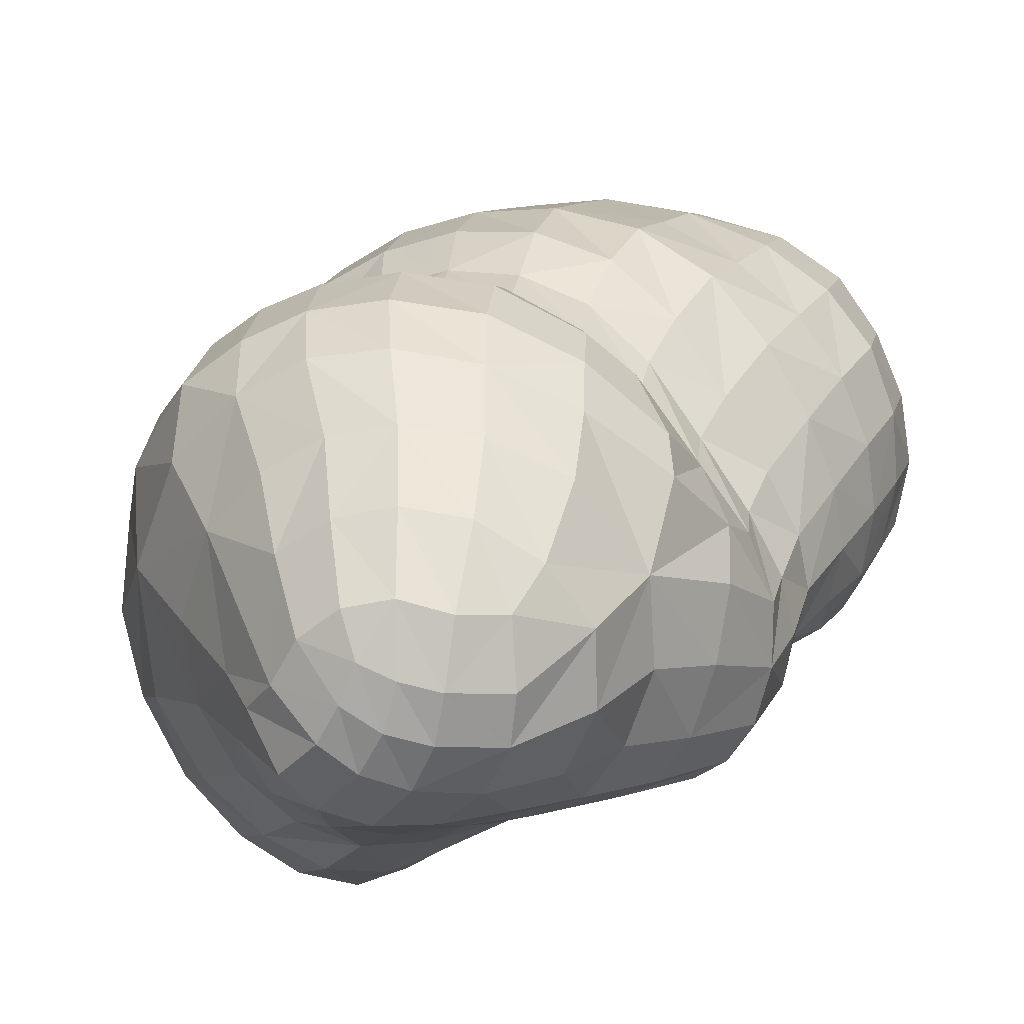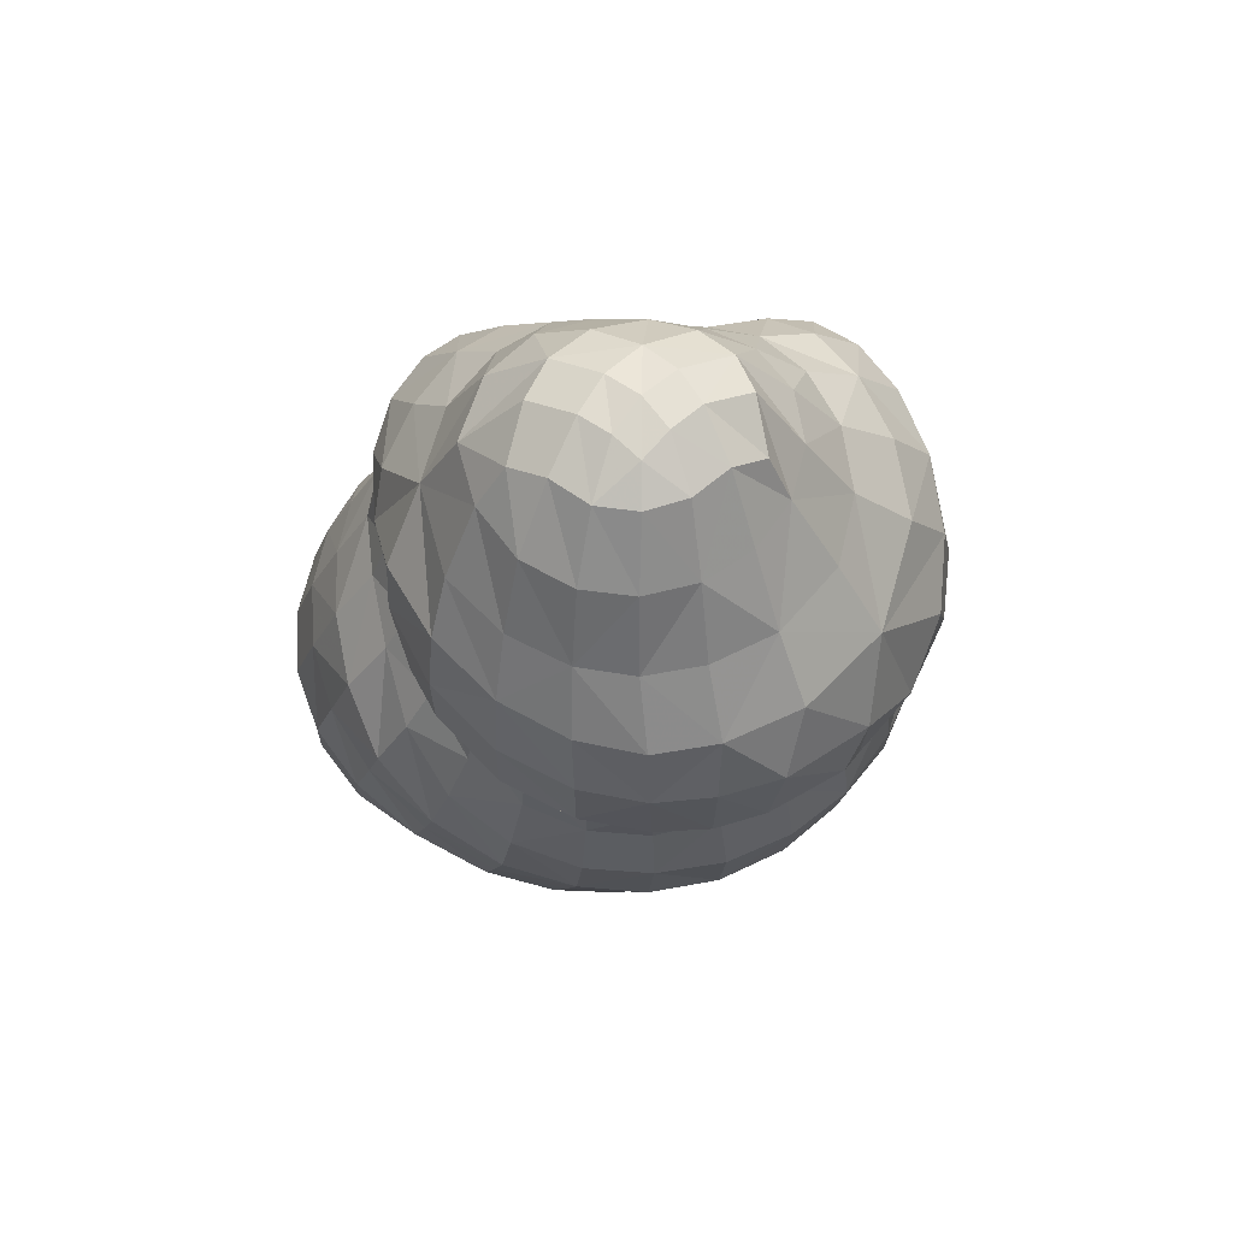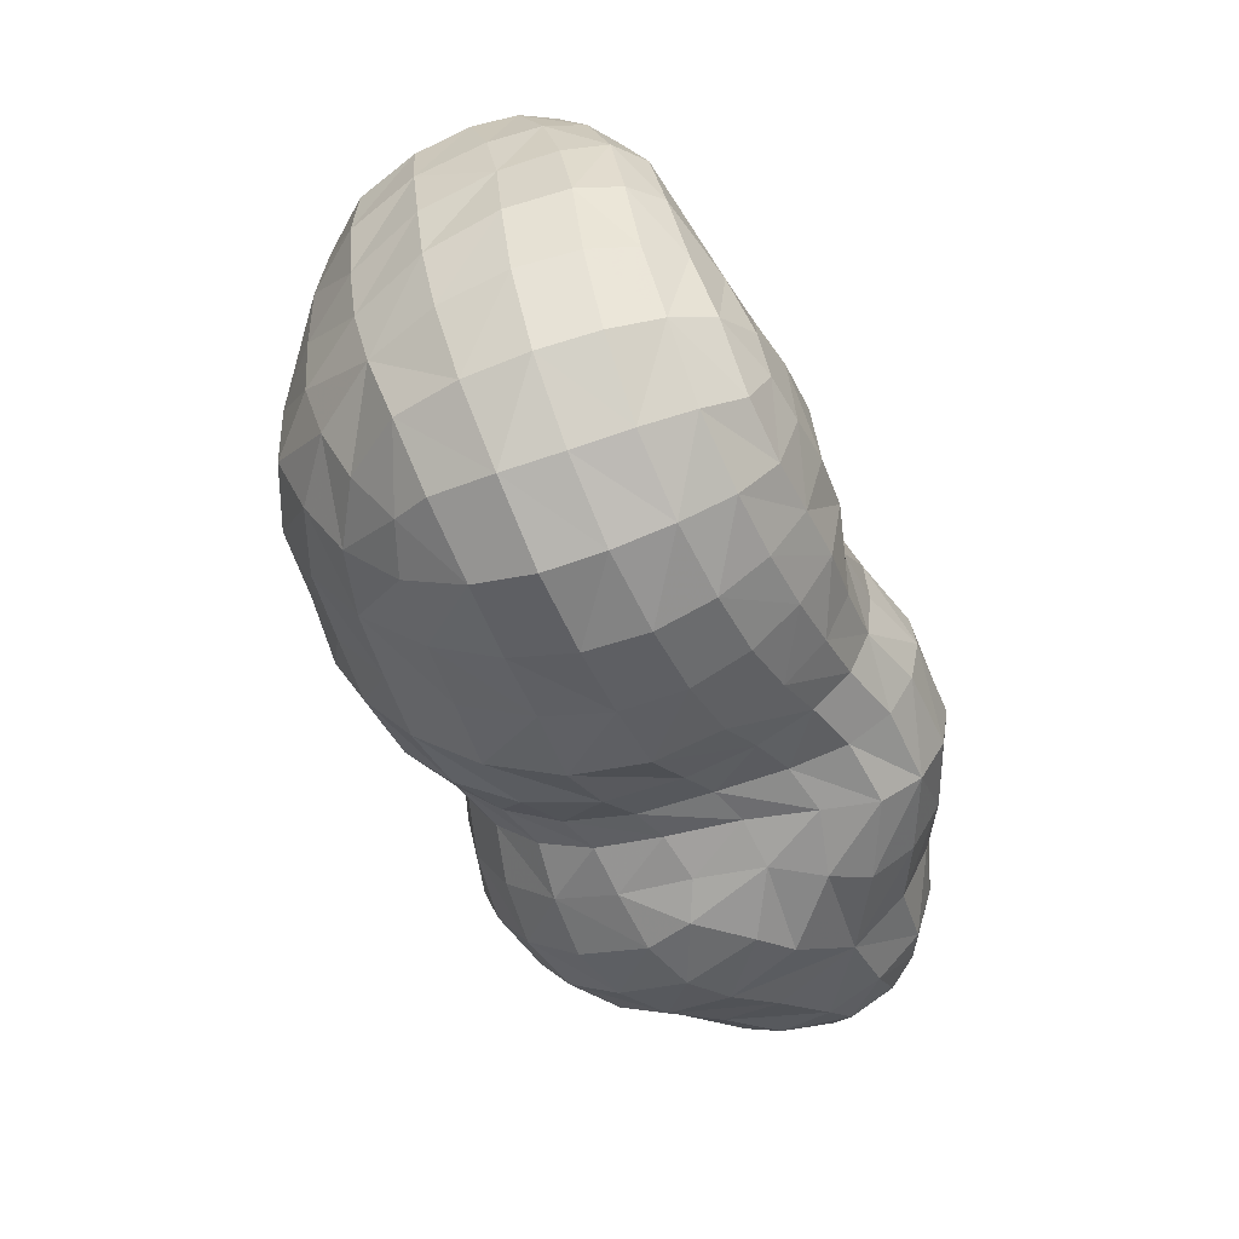
<metadata>
{"format":"obj","ext":"obj","renderer":"f3d","projection":"perspective","resolution":1024,"background":"white","views":[{"elev":-15.0,"azim":-162.3,"up":"+Y"},{"elev":-77.0,"azim":-13.2,"up":"+Z"},{"elev":19.8,"azim":-122.2,"up":"+Z"}]}
</metadata>
<code>
v 0.3453 -0.01117 0.9562
v 0.1407 -0.614 -0.1704
v 0.4738 0.4177 0.8592
v -0.2572 -0.4542 -0.1197
v -0.4168 0.1727 -0.5707
v 0.4522 -0.1478 -0.7303
v -0.5791 0.107 0.6485
v -0.3379 0.8041 0.4134
v -0.09102 -0.4235 -1.072
v -0.1837 -0.4956 -0.2041
v -0.4745 -0.225 -0.7091
v -0.3213 -0.3424 -0.9846
v 0.3876 -0.05336 0.8845
v 0.478 -0.006099 0.8851
v 0.4042 0.0423 0.9759
v 0.2661 0.07528 1.026
v 0.2524 0.001046 0.9756
v 0.2565 -0.05544 0.8941
v 0.156 -0.5597 -0.07484
v 0.02925 -0.526 -0.1376
v 0.05527 -0.5994 -0.2493
v 0.1254 -0.645 -0.3337
v 0.2297 -0.6471 -0.2014
v 0.2724 -0.5708 -0.06518
v 0.3876 0.4911 0.8781
v 0.3277 0.3905 0.9703
v 0.4662 0.3204 0.9166
v 0.5752 0.2858 0.8003
v 0.5416 0.4092 0.7684
v 0.4664 0.5283 0.7459
v -0.1347 -0.4077 -0.03633
v -0.3 -0.4042 -0.0123
v -0.4134 -0.3898 0.003616
v -0.4081 -0.475 -0.1689
v -0.2958 -0.528 -0.3099
v -0.485 0.04716 -0.6127
v -0.4997 0.03442 -0.4401
v -0.4117 0.1638 -0.4701
v -0.3042 0.2824 -0.5206
v -0.3477 0.2329 -0.642
v -0.3719 0.1489 -0.738
v 0.4815 0.04899 -0.689
v 0.5752 0.005338 -0.5085
v 0.596 -0.1614 -0.4837
v 0.4756 -0.3495 -0.5848
v 0.3356 -0.397 -0.7161
v 0.3283 -0.2693 -0.81
v 0.5704 -0.3143 -0.4338
v 0.136 -0.4634 -0.9712
v 0.08634 -0.5716 -0.9488
v -0.003648 -0.5381 -1.013
v 0.06925 -0.4416 -1.034
v -0.6454 0.2049 0.6364
v -0.674 0.1505 0.5051
v -0.5904 0.04909 0.5543
v -0.5054 0.09011 0.7155
v -0.5447 0.2059 0.7694
v -0.4612 -0.01177 0.6301
v -0.1947 0.8226 0.463
v -0.1599 0.8285 0.3067
v -0.3272 0.7918 0.2864
v -0.4916 0.7321 0.3132
v -0.4196 0.7773 0.4737
v -0.3066 0.7862 0.6031
v -0.06985 -0.3376 -1.089
v 0.01056 -0.3791 -1.073
v -0.05311 -0.4851 -1.047
v -0.1154 -0.5276 -1.012
v -0.1507 -0.4523 -1.046
v -0.1587 -0.3259 -1.078
v -0.198 -0.5744 -0.4511
v -0.07455 -0.5683 -0.3433
v 0.02312 -0.4411 -0.01193
v -0.5616 -0.1981 -0.4981
v -0.5549 -0.08556 -0.4699
v -0.5044 -0.042 -0.6527
v -0.4588 -0.3681 -0.6277
v -0.5282 -0.3342 -0.4756
v -0.3863 -0.0884 -0.8482
v -0.3599 -0.2488 -0.9287
v -0.419 -0.3416 -0.8432
v -0.3872 0.04378 -0.795
v -0.2443 -0.3493 -1.038
v -0.2183 -0.4685 -1.012
v -0.3168 -0.462 -0.946
v -0.2631 -0.1861 -1.003
v 0.4661 0.1618 -0.6284
v 0.3304 0.1481 -0.8311
v 0.3276 0.2576 -0.7132
v 0.2093 0.207 -0.8588
v 0.2295 0.3106 -0.7248
v 0.2535 0.3355 -0.5483
v 0.3804 0.2585 -0.5218
v 0.5035 0.1526 -0.5062
v 0.3896 0.2614 -0.3759
v 0.5149 0.1613 -0.3535
v 0.6074 0.02839 -0.3302
v 0.5181 0.2314 -0.2184
v 0.5918 0.114 -0.1699
v 0.6169 -0.01744 -0.1181
v 0.6381 -0.1166 -0.2986
v 0.5912 -0.1577 -0.08513
v 0.6176 -0.2541 -0.2575
v 0.5357 -0.2829 -0.05629
v 0.5569 -0.3848 -0.2067
v 0.5101 -0.4541 -0.3687
v 0.4102 -0.4885 -0.5122
v 0.4725 -0.4854 -0.1504
v 0.4234 -0.561 -0.3053
v 0.3187 -0.5864 -0.4501
v 0.2024 -0.5869 -0.5828
v 0.2864 -0.5079 -0.645
v 0.3275 -0.6266 -0.2496
v 0.2193 -0.6434 -0.3954
v 0.1037 -0.6255 -0.5206
v -0.007003 -0.63 -0.651
v 0.08751 -0.6209 -0.7131
v 0.00349 -0.6114 -0.4455
v -0.1082 -0.6066 -0.574
v -0.2184 -0.6019 -0.6639
v -0.1245 -0.6346 -0.7653
v -0.2995 -0.5585 -0.5124
v -0.3888 -0.4854 -0.5698
v -0.3253 -0.5537 -0.7157
v -0.3906 -0.5131 -0.3713
v -0.468 -0.4484 -0.4237
v -0.4776 -0.4517 -0.1987
v -0.5391 -0.3956 -0.2394
v -0.5835 -0.3036 -0.2836
v -0.5538 -0.2901 -0.06246
v -0.5889 -0.2077 -0.1145
v -0.5803 -0.1096 -0.1643
v -0.5948 -0.1893 -0.3064
v -0.5309 0.007154 -0.2108
v -0.5527 -0.05908 -0.3115
v -0.4542 0.1409 -0.2602
v -0.4669 0.0759 -0.3343
v -0.3711 0.2811 -0.3088
v -0.3734 0.2126 -0.3757
v -0.2639 0.3947 -0.3387
v -0.2675 0.3194 -0.4168
v -0.1315 0.4644 -0.3448
v -0.1422 0.3822 -0.4389
v -0.172 0.3612 -0.5648
v -0.1986 0.3176 -0.6985
v -0.003593 0.4073 -0.4433
v -0.01917 0.3936 -0.5818
v -0.03546 0.3504 -0.7282
v -0.05848 0.2567 -0.8505
v -0.2199 0.2273 -0.8083
v 0.1284 0.3849 -0.5744
v 0.114 0.3418 -0.7333
v 0.08676 0.2464 -0.865
v 0.05414 0.133 -0.9462
v -0.08986 0.1417 -0.9274
v 0.1856 0.08284 -0.9316
v 0.1206 -0.06733 -0.973
v 0.001768 -0.02033 -0.987
v 0.3266 -0.004722 -0.8725
v 0.2379 -0.1448 -0.9186
v 0.1518 -0.297 -0.9768
v 0.06686 -0.226 -1.032
v 0.2014 -0.388 -0.9051
v 0.209 -0.4841 -0.8369
v 0.1686 -0.5695 -0.7733
v 0.03871 -0.6224 -0.8977
v -0.05996 -0.5831 -0.9693
v -0.03525 -0.6441 -0.8372
v -0.1299 -0.6034 -0.9131
v -0.1871 -0.5445 -0.9685
v -0.2262 -0.6005 -0.8356
v -0.2907 -0.5392 -0.897
v -0.3992 -0.4636 -0.7745
v -0.03713 -0.18 -1.054
v -0.1488 -0.1654 -1.044
v -0.1217 -0.007542 -0.9753
v -0.2571 -0.0287 -0.9315
v -0.2419 0.1128 -0.8811
v 0.133 0.3998 -0.4339
v 0.2602 0.3456 -0.4074
v 0.1539 0.475 -0.3249
v 0.2882 0.417 -0.2964
v 0.4122 0.3322 -0.2612
v 0.335 0.5379 -0.1933
v 0.4652 0.4552 -0.1499
v 0.5669 0.35 -0.09456
v 0.478 0.5462 0.01602
v 0.5769 0.4323 0.06763
v 0.6554 0.2867 0.1139
v 0.6332 0.2161 -0.03377
v 0.6907 0.1002 0.1548
v 0.638 0.05621 0.02163
v 0.6469 -0.08263 0.1994
v 0.5866 -0.1005 0.05464
v 0.5902 -0.2086 0.2394
v 0.5348 -0.2234 0.08513
v 0.5328 -0.2917 0.2714
v 0.4793 -0.3101 0.1174
v 0.4642 -0.3726 -0.01844
v 0.401 -0.3521 0.1432
v 0.3802 -0.425 0.01615
v 0.3778 -0.5472 -0.09888
v 0.278 -0.4477 0.04
v 0.3006 -0.3558 0.1577
v 0.1769 -0.3549 0.1573
v 0.1541 -0.4593 0.03778
v 0.03117 -0.3439 0.134
v 0.2153 -0.3014 0.3128
v 0.05038 -0.2758 0.2935
v -0.1038 -0.2551 0.2793
v -0.1224 -0.3235 0.1182
v -0.2496 -0.2337 0.2765
v -0.2699 -0.3166 0.1323
v -0.3833 -0.1855 0.2576
v -0.3875 -0.2787 0.1393
v -0.5036 -0.1397 0.2246
v -0.4812 -0.2282 0.1045
v -0.491 -0.3519 -0.01888
v -0.5528 -0.1704 0.05931
v -0.5964 -0.08279 0.1742
v -0.6415 0.004186 0.1063
v -0.5938 -0.09663 0.001913
v -0.6448 0.1072 0.03252
v -0.5913 -0.006821 -0.06168
v -0.6137 0.2259 -0.0461
v -0.5499 0.1032 -0.1309
v -0.5518 0.3593 -0.1096
v -0.4869 0.2366 -0.195
v -0.454 0.4968 -0.1427
v -0.4065 0.3836 -0.2436
v -0.3096 0.6088 -0.1442
v -0.2868 0.5074 -0.2603
v -0.1366 0.6768 -0.1278
v -0.1335 0.5822 -0.2538
v 0.03586 0.6965 -0.1038
v 0.02951 0.6075 -0.2396
v 0.01187 0.4914 -0.34
v 0.1856 0.5894 -0.2205
v 0.1964 0.6831 -0.07478
v 0.3474 0.6319 -0.03469
v 0.1764 0.7419 0.09223
v 0.3188 0.6838 0.1434
v 0.4459 0.5904 0.1974
v 0.2966 0.7364 0.3142
v 0.423 0.6241 0.3713
v 0.5322 0.4943 0.4126
v 0.5491 0.4685 0.2435
v 0.6118 0.3426 0.4427
v 0.6305 0.3159 0.2785
v 0.6516 0.1742 0.4816
v 0.6759 0.135 0.3144
v 0.6358 0.02407 0.5281
v 0.6603 -0.04259 0.3639
v 0.5884 -0.07725 0.5777
v 0.6098 -0.1638 0.4151
v 0.5265 -0.1476 0.6177
v 0.5502 -0.241 0.4538
v 0.4407 -0.1842 0.6367
v 0.4732 -0.2817 0.4759
v 0.452 -0.335 0.2966
v 0.3708 -0.282 0.4783
v 0.3472 -0.3291 0.3137
v 0.2277 -0.2652 0.4692
v 0.3347 -0.1935 0.6341
v 0.1991 -0.1899 0.6194
v 0.03143 -0.1734 0.6084
v 0.05443 -0.2406 0.4551
v -0.1259 -0.1563 0.5917
v -0.1054 -0.2206 0.4409
v -0.2805 -0.1352 0.5622
v -0.2587 -0.1901 0.4214
v -0.4333 -0.09346 0.5199
v -0.4066 -0.145 0.3925
v -0.5707 -0.02666 0.4591
v -0.5464 -0.09277 0.3492
v -0.6627 0.07568 0.395
v -0.6425 -0.004107 0.284
v -0.7103 0.1942 0.3365
v -0.6856 0.1032 0.2149
v -0.7192 0.3202 0.2789
v -0.6901 0.2187 0.1431
v -0.6881 0.4461 0.2248
v -0.6558 0.34 0.07748
v -0.6119 0.5602 0.1815
v -0.5835 0.4606 0.02988
v -0.495 0.6582 0.153
v -0.4702 0.5731 0.005678
v -0.3385 0.7419 0.1442
v -0.3211 0.6742 0.001865
v -0.1597 0.8003 0.1641
v -0.1473 0.7403 0.01899
v 0.005955 0.821 0.2052
v 0.02218 0.7596 0.05114
v 0.157 0.8098 0.2549
v -0.01391 0.8398 0.3562
v 0.1273 0.8275 0.4136
v 0.2657 0.7463 0.4771
v 0.06398 0.789 0.5736
v 0.1978 0.7166 0.6322
v 0.3384 0.6306 0.6977
v 0.3951 0.6311 0.5412
v 0.51 0.5104 0.5849
v 0.5939 0.3833 0.611
v 0.639 0.2373 0.6483
v 0.5749 0.1681 0.8428
v 0.6284 0.1001 0.696
v 0.5392 0.06824 0.8745
v 0.5784 0.001184 0.7348
v 0.5082 -0.06617 0.7601
v 0.4127 -0.1033 0.7751
v 0.2899 -0.1148 0.7755
v 0.101 -0.03385 0.9094
v 0.1423 -0.1063 0.7717
v -0.07037 0.006902 0.9042
v -0.02019 -0.07786 0.7653
v -0.2306 0.05073 0.8601
v -0.1725 -0.04895 0.7356
v -0.3719 0.0747 0.7971
v -0.3166 -0.03374 0.6885
v -0.2601 0.1401 0.9409
v -0.4099 0.1847 0.8604
v -0.2561 0.2359 0.9772
v -0.4128 0.2981 0.8932
v -0.5551 0.3314 0.7875
v -0.3877 0.413 0.8963
v -0.5342 0.4587 0.7763
v -0.6421 0.4551 0.6136
v -0.6631 0.3297 0.6358
v -0.7087 0.4062 0.4391
v -0.7142 0.2742 0.4746
v -0.5971 0.5768 0.5772
v -0.6696 0.5319 0.3961
v -0.5302 0.6894 0.5346
v -0.6037 0.6448 0.3526
v -0.485 0.5832 0.7422
v -0.4073 0.6968 0.6862
v -0.3346 0.5407 0.8639
v -0.2545 0.6626 0.7911
v -0.1621 0.7617 0.6784
v -0.1058 0.6077 0.8608
v -0.02136 0.7169 0.732
v -0.06837 0.8211 0.5203
v 0.03752 0.5399 0.9118
v 0.1157 0.6544 0.7856
v 0.183 0.4693 0.9522
v 0.2568 0.5815 0.8423
v 0.1319 0.3257 1.017
v 0.2982 0.2711 1.021
v -0.02357 0.3917 0.9873
v -0.05931 0.2662 1.022
v 0.1081 0.2059 1.043
v -0.1789 0.4709 0.9443
v -0.2276 0.3393 0.9798
v -0.08106 0.16 1.028
v -0.08969 0.07285 0.9872
v 0.09631 0.0245 0.9922
v 0.09777 0.1049 1.038
v 0.2801 0.1646 1.039
v 0.437 0.1244 0.9798
v 0.4579 0.2204 0.9574
g ZBrush_defualt_group
f 1 13 14 15
f 1 15 16 17
f 1 17 18 13
f 2 19 20 21
f 2 21 22 23
f 2 23 24 19
f 3 25 26 27
f 3 27 28 29
f 3 29 30 25
f 4 10 31 32
f 4 32 33 34
f 4 34 35 10
f 5 36 37 38
f 5 38 39 40
f 5 40 41 36
f 6 42 43 44
f 6 45 46 47
f 6 44 48 45
f 49 50 51 52
f 7 53 54 55
f 7 56 57 53
f 7 55 58 56
f 8 59 60 61
f 8 61 62 63
f 8 63 64 59
f 9 65 66 67
f 9 67 68 69
f 9 69 70 65
f 10 35 71 72
f 10 72 21 20
f 10 20 73 31
f 11 74 75 76
f 11 77 78 74
f 11 79 80 81
f 11 76 82 79
f 12 83 84 85
f 12 80 86 83
f 12 85 81 80
f 87 42 88 89
f 89 88 90 91
f 89 91 92 93
f 89 93 94 87
f 94 93 95 96
f 94 96 97 43
f 94 43 42 87
f 97 96 98 99
f 97 99 100 101
f 97 101 44 43
f 101 100 102 103
f 101 103 48 44
f 103 102 104 105
f 103 105 106 48
f 106 107 45 48
f 106 105 108 109
f 106 109 110 107
f 110 111 112 107
f 110 109 113 114
f 110 114 115 111
f 115 116 117 111
f 115 114 22 118
f 115 118 119 116
f 119 120 121 116
f 119 118 72 71
f 119 71 122 120
f 122 123 124 120
f 122 71 35 125
f 122 125 126 123
f 126 78 77 123
f 126 125 127 128
f 126 128 129 78
f 129 128 130 131
f 129 131 132 133
f 129 133 74 78
f 133 132 134 135
f 133 135 75 74
f 135 134 136 137
f 135 137 37 75
f 137 136 138 139
f 137 139 38 37
f 139 138 140 141
f 139 141 39 38
f 141 140 142 143
f 141 143 144 39
f 144 145 40 39
f 144 143 146 147
f 144 147 148 145
f 148 149 150 145
f 148 147 151 152
f 148 152 153 149
f 153 154 155 149
f 153 152 91 90
f 153 90 156 154
f 156 157 158 154
f 156 90 88 159
f 156 159 160 157
f 160 161 162 157
f 160 159 6 47
f 160 47 163 161
f 163 49 52 161
f 163 47 46 164
f 163 164 50 49
f 164 46 112 165
f 164 165 166 50
f 166 167 51 50
f 166 165 117 168
f 166 168 169 167
f 169 170 68 167
f 169 168 121 171
f 169 171 172 170
f 172 85 84 170
f 172 171 124 173
f 172 173 81 85
f 173 124 123 77
f 173 77 11 81
f 171 121 120 124
f 170 84 69 68
f 168 117 116 121
f 167 68 67 51
f 165 112 111 117
f 162 66 65 174
f 162 174 158 157
f 162 161 52 66
f 174 65 70 175
f 174 175 176 158
f 176 175 86 177
f 176 177 178 155
f 176 155 154 158
f 178 177 79 82
f 178 82 41 150
f 178 150 149 155
f 177 86 80 79
f 175 70 83 86
f 159 88 42 6
f 152 151 92 91
f 151 147 146 179
f 151 179 180 92
f 180 179 181 182
f 180 182 183 95
f 180 95 93 92
f 183 182 184 185
f 183 185 186 98
f 183 98 96 95
f 186 185 187 188
f 186 188 189 190
f 186 190 99 98
f 190 189 191 192
f 190 192 100 99
f 192 191 193 194
f 192 194 102 100
f 194 193 195 196
f 194 196 104 102
f 196 195 197 198
f 196 198 199 104
f 199 108 105 104
f 199 198 200 201
f 199 201 202 108
f 202 113 109 108
f 202 201 203 24
f 202 24 23 113
f 203 201 200 204
f 203 204 205 206
f 203 206 19 24
f 206 205 207 73
f 206 73 20 19
f 207 205 208 209
f 207 209 210 211
f 207 211 31 73
f 211 210 212 213
f 211 213 32 31
f 213 212 214 215
f 213 215 33 32
f 215 214 216 217
f 215 217 218 33
f 218 127 34 33
f 218 217 219 130
f 218 130 128 127
f 219 217 216 220
f 219 220 221 222
f 219 222 131 130
f 222 221 223 224
f 222 224 132 131
f 224 223 225 226
f 224 226 134 132
f 226 225 227 228
f 226 228 136 134
f 228 227 229 230
f 228 230 138 136
f 230 229 231 232
f 230 232 140 138
f 232 231 233 234
f 232 234 142 140
f 234 233 235 236
f 234 236 237 142
f 237 146 143 142
f 237 236 238 181
f 237 181 179 146
f 238 236 235 239
f 238 239 240 184
f 238 184 182 181
f 240 239 241 242
f 240 242 243 187
f 240 187 185 184
f 243 242 244 245
f 243 245 246 247
f 243 247 188 187
f 247 246 248 249
f 247 249 189 188
f 249 248 250 251
f 249 251 191 189
f 251 250 252 253
f 251 253 193 191
f 253 252 254 255
f 253 255 195 193
f 255 254 256 257
f 255 257 197 195
f 257 256 258 259
f 257 259 260 197
f 260 200 198 197
f 260 259 261 262
f 260 262 204 200
f 262 261 263 208
f 262 208 205 204
f 263 261 264 265
f 263 265 266 267
f 263 267 209 208
f 267 266 268 269
f 267 269 210 209
f 269 268 270 271
f 269 271 212 210
f 271 270 272 273
f 271 273 214 212
f 273 272 274 275
f 273 275 216 214
f 275 274 276 277
f 275 277 220 216
f 277 276 278 279
f 277 279 221 220
f 279 278 280 281
f 279 281 223 221
f 281 280 282 283
f 281 283 225 223
f 283 282 284 285
f 283 285 227 225
f 285 284 286 287
f 285 287 229 227
f 287 286 288 289
f 287 289 231 229
f 289 288 290 291
f 289 291 233 231
f 291 290 292 293
f 291 293 235 233
f 293 292 294 241
f 293 241 239 235
f 294 292 295 296
f 294 296 297 244
f 294 244 242 241
f 297 296 298 299
f 297 299 300 301
f 297 301 245 244
f 301 300 30 302
f 301 302 246 245
f 302 30 29 303
f 302 303 248 246
f 303 29 28 304
f 303 304 250 248
f 304 28 305 306
f 304 306 252 250
f 306 305 307 308
f 306 308 254 252
f 308 307 14 309
f 308 309 256 254
f 309 14 13 310
f 309 310 258 256
f 310 13 18 311
f 310 311 264 258
f 311 18 312 313
f 311 313 265 264
f 313 312 314 315
f 313 315 266 265
f 315 314 316 317
f 315 317 268 266
f 317 316 318 319
f 317 319 270 268
f 319 318 56 58
f 319 58 272 270
f 318 316 320 321
f 318 321 57 56
f 321 320 322 323
f 321 323 324 57
f 324 323 325 326
f 324 326 327 328
f 324 328 53 57
f 328 327 329 330
f 328 330 54 53
f 330 278 276 54
f 330 329 280 278
f 329 327 331 332
f 329 332 282 280
f 332 331 333 334
f 332 334 284 282
f 334 333 63 62
f 334 62 286 284
f 333 331 335 336
f 333 336 64 63
f 336 335 337 338
f 336 338 339 64
f 339 338 340 341
f 339 341 298 342
f 339 342 59 64
f 342 295 60 59
f 342 298 296 295
f 341 340 343 344
f 341 344 299 298
f 344 343 345 346
f 344 346 300 299
f 346 345 26 25
f 346 25 30 300
f 345 347 348 26
f 345 343 349 347
f 349 350 351 347
f 349 343 340 352
f 349 352 353 350
f 353 322 354 350
f 353 352 337 325
f 353 325 323 322
f 354 355 356 357
f 354 357 351 350
f 354 322 320 355
f 357 356 17 16
f 357 16 358 351
f 358 16 15 359
f 358 359 360 348
f 358 348 347 351
f 360 359 307 305
f 360 305 28 27
f 360 27 26 348
f 359 15 14 307
f 356 312 18 17
f 356 355 314 312
f 355 320 316 314
f 352 340 338 337
f 337 335 326 325
f 335 331 327 326
f 295 292 290 60
f 290 288 61 60
f 288 286 62 61
f 276 274 55 54
f 274 272 58 55
f 264 261 259 258
f 150 41 40 145
f 127 125 35 34
f 118 22 21 72
f 114 113 23 22
f 112 46 45 107
f 84 83 70 69
f 82 76 36 41
f 76 75 37 36
f 67 66 52 51

</code>
